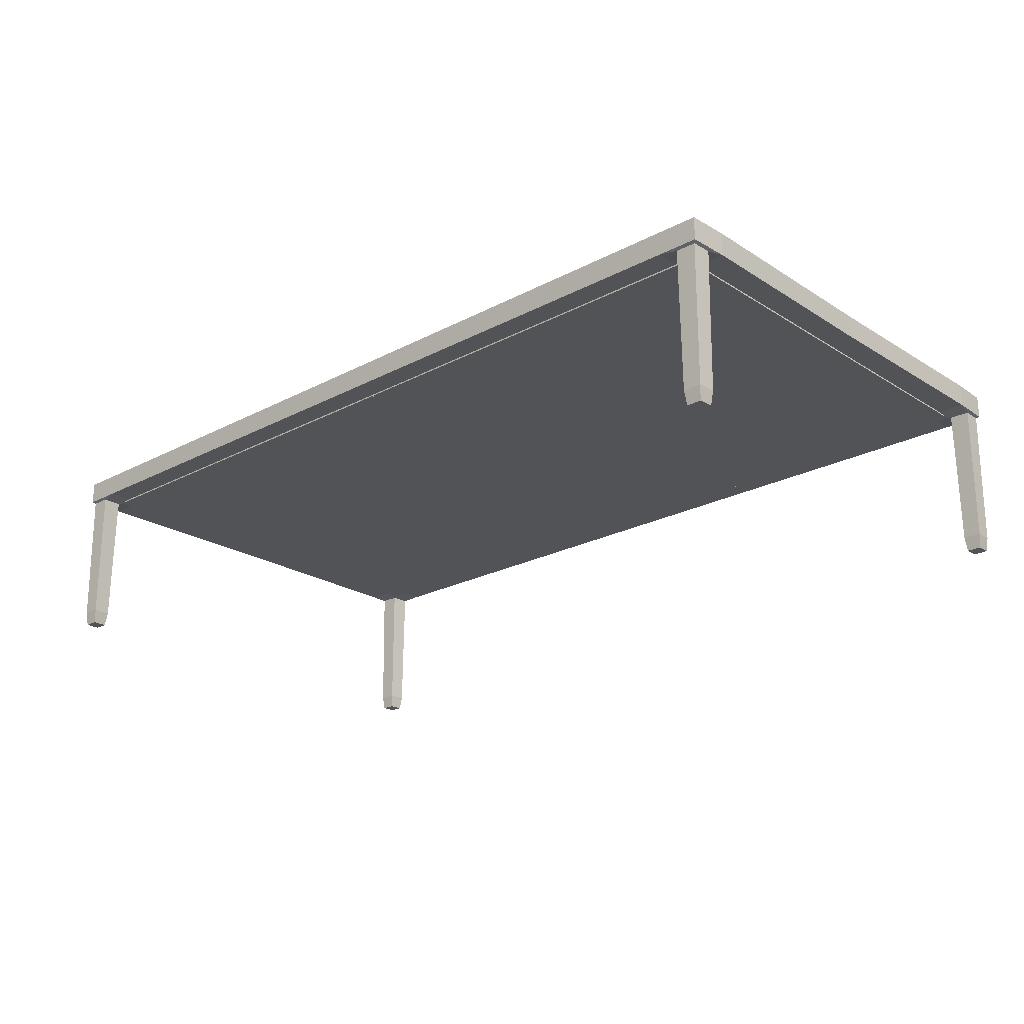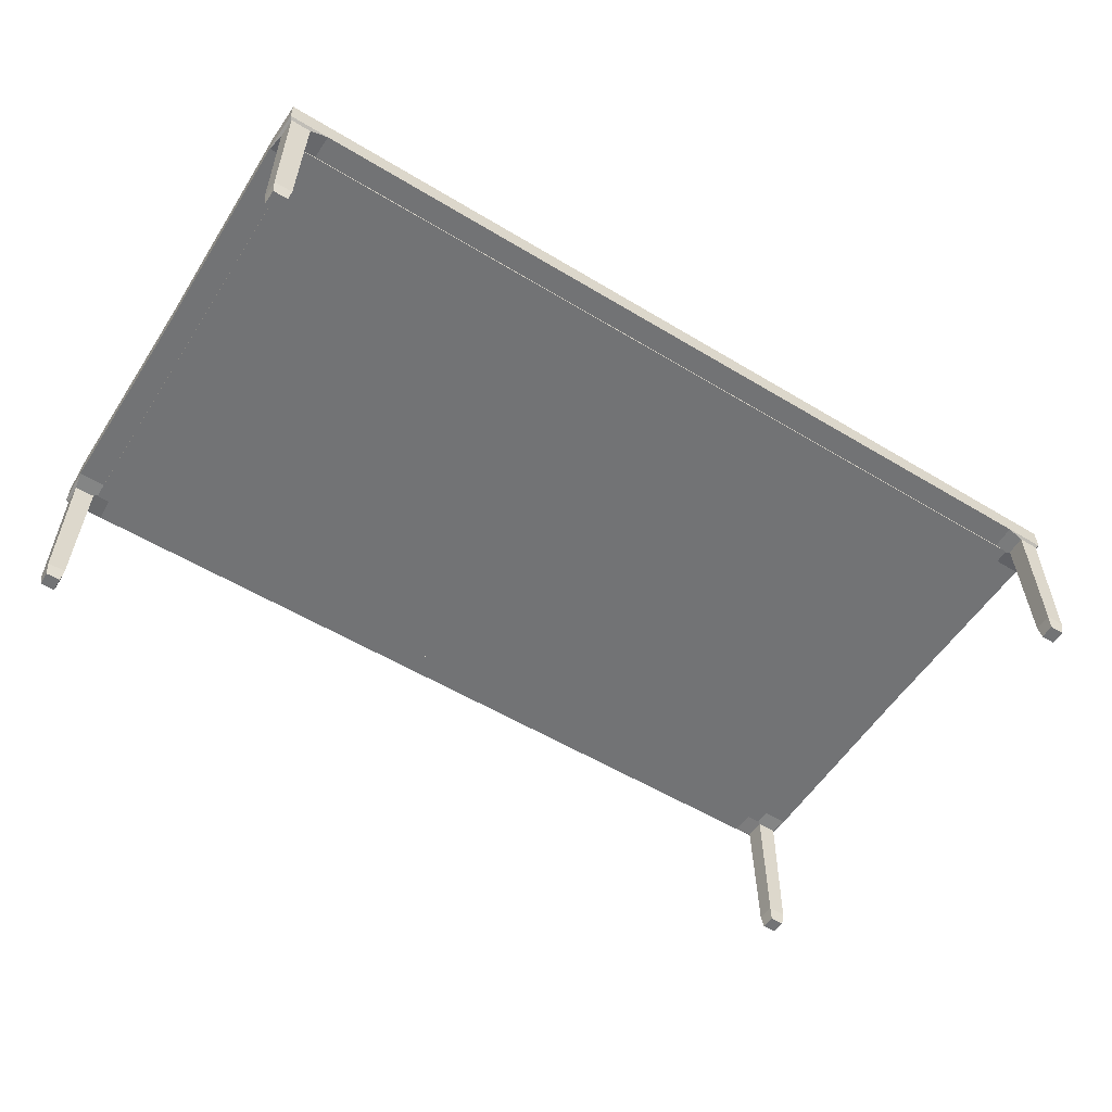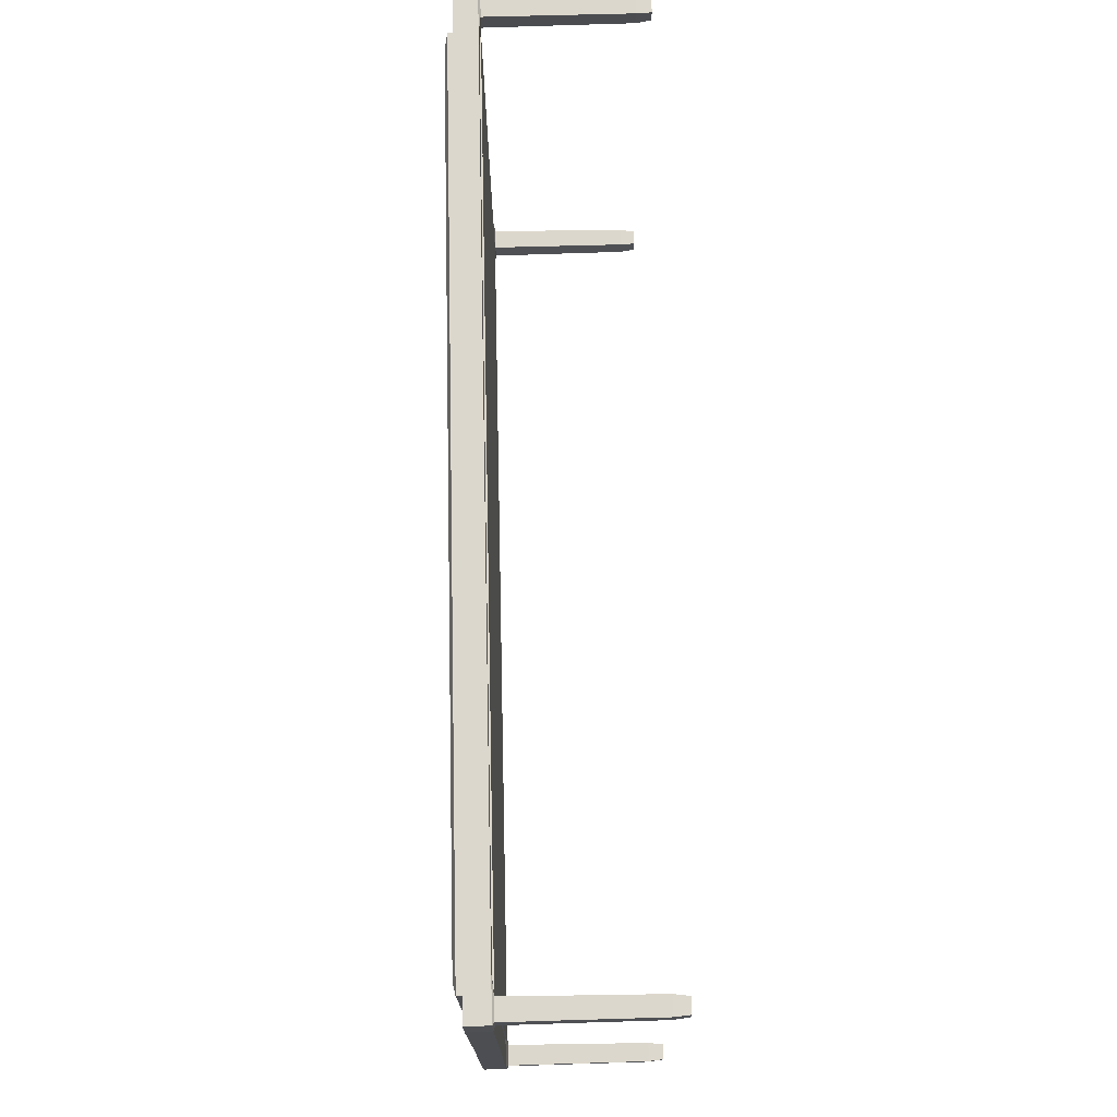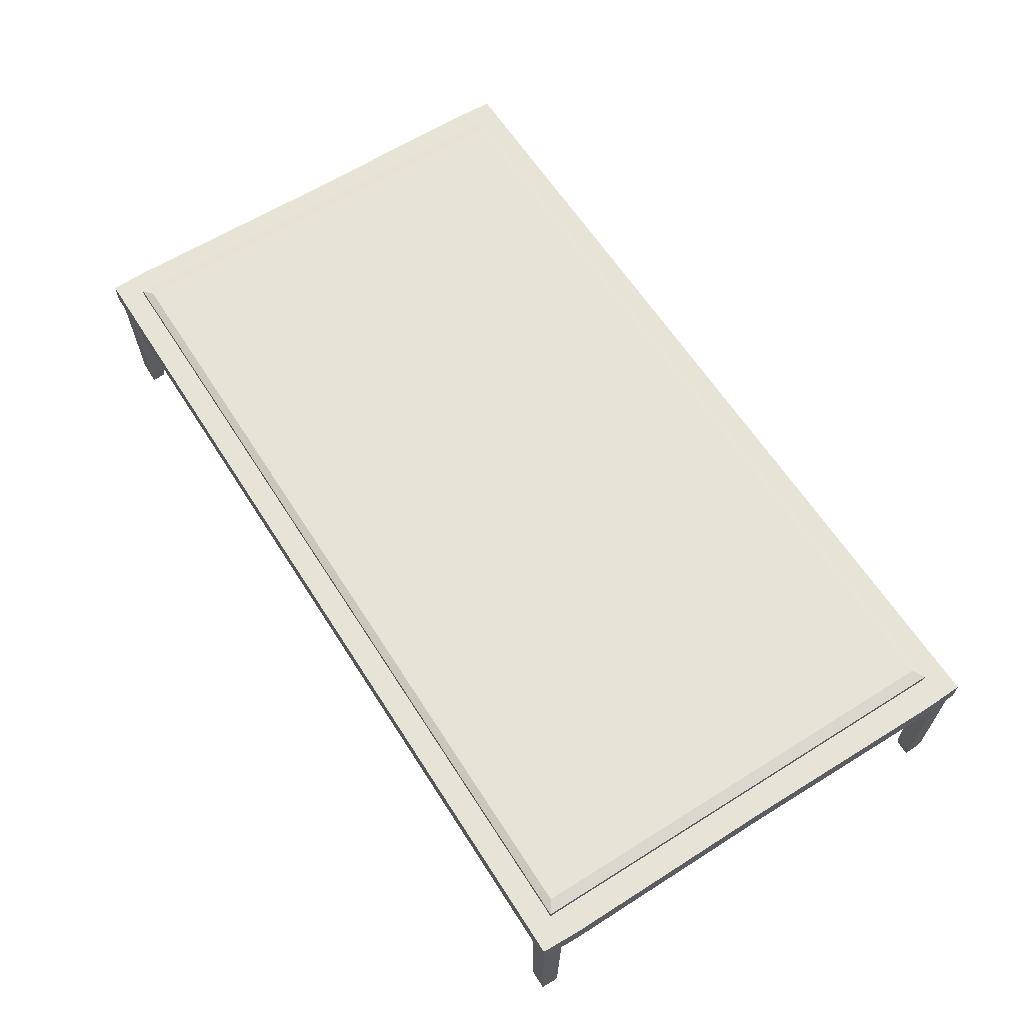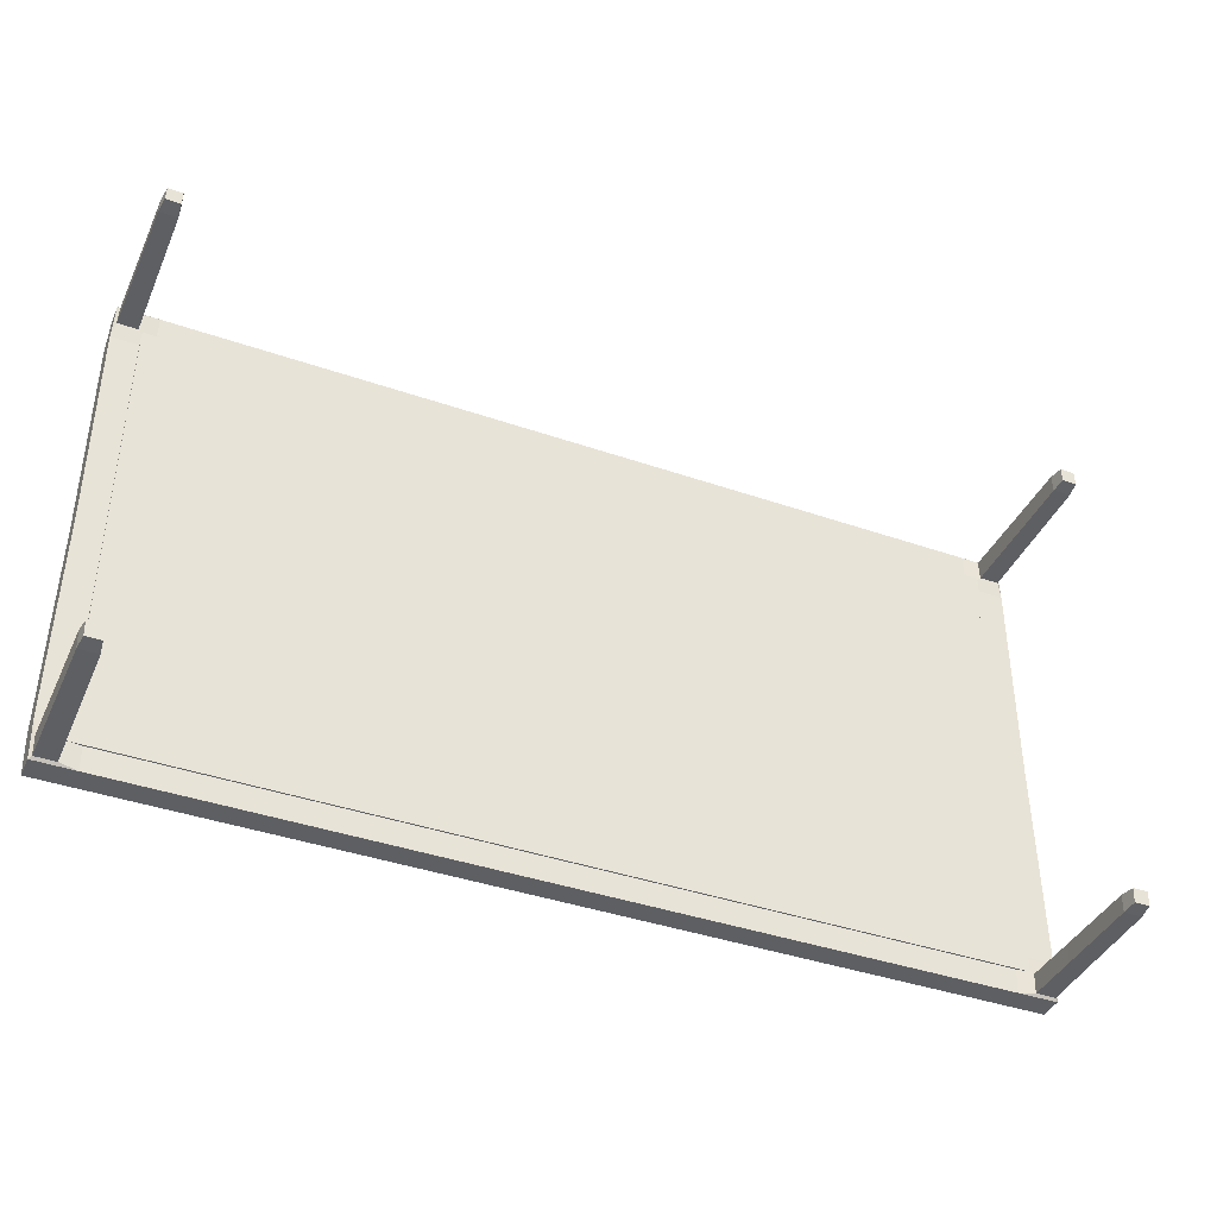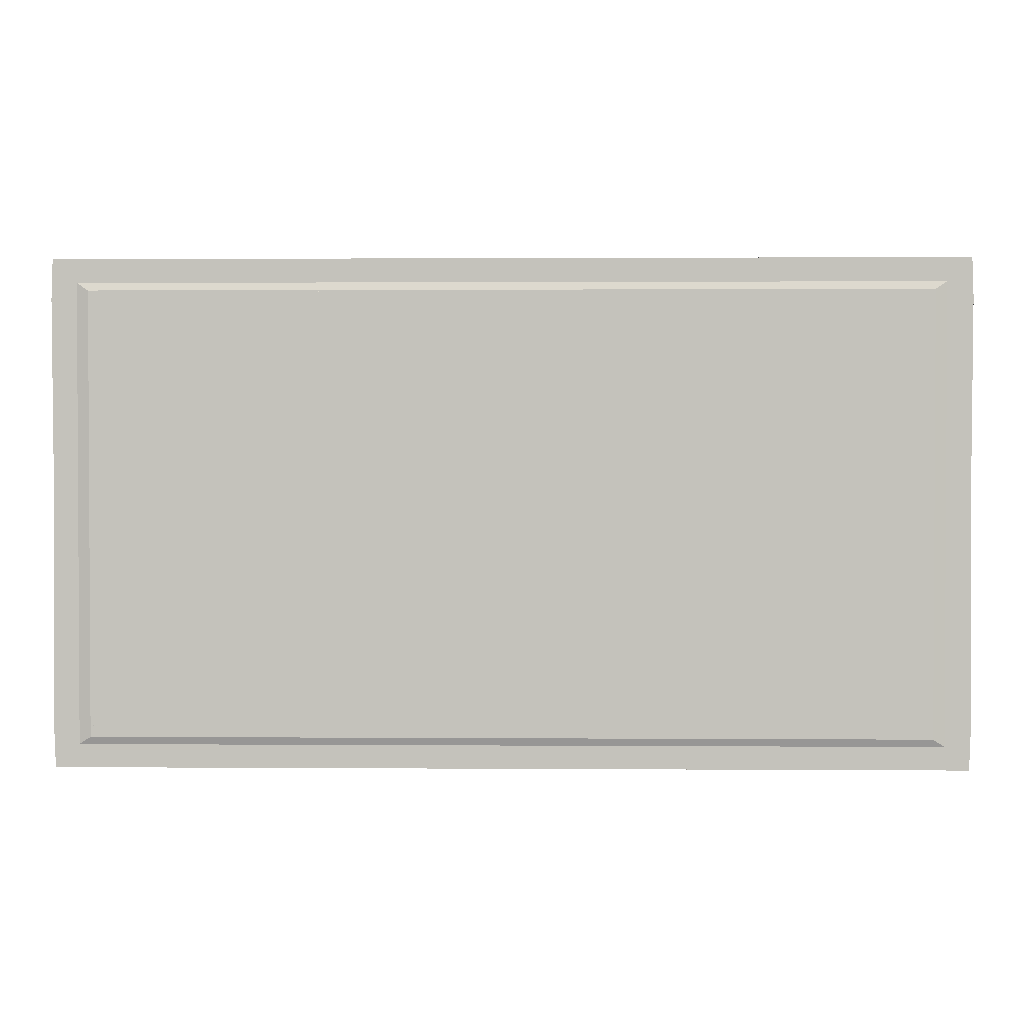
<metadata>
{"format":"obj","ext":"obj","renderer":"f3d","projection":"perspective","resolution":1024,"background":"white","views":[{"elev":-22.1,"azim":42.6,"up":"+Y"},{"elev":-55.8,"azim":147.7,"up":"+Y"},{"elev":73.0,"azim":-91.3,"up":"+Z"},{"elev":62.4,"azim":57.5,"up":"+Y"},{"elev":-40.3,"azim":-23.1,"up":"+Z"},{"elev":1.6,"azim":-178.6,"up":"+Z"}]}
</metadata>
<code>
o Table_TrackUnapplied_Cube.000
v 1.174 0.3984 0.5507
v 1.17 0.3984 0.6523
v 1.174 0.4571 0.5507
v 1.071 0.4571 0.5507
v 1.071 0.3984 0.5507
v 1.068 0.4571 0.6523
v 1.17 0.4571 0.6523
v 1.068 0.3984 0.6523
v 1.121 -0.002364 0.6017
v 1.12 -0.002364 0.6385
v 1.158 -0.002364 0.6017
v 1.157 -0.002364 0.6385
v 1.164 0.3934 0.6455
v 1.165 0.3934 0.5947
v 1.114 0.3934 0.5947
v 1.112 0.3934 0.6455
v 1.161 0.03483 0.6428
v 1.162 0.2539 0.6443
v 1.164 0.2539 0.5959
v 1.163 0.03483 0.5974
v 1.117 0.03483 0.5974
v 1.115 0.2539 0.5959
v 1.113 0.2539 0.6443
v 1.115 0.03483 0.6428
v -1.097 0.3946 0.5901
v -1.097 0.3946 -0.5864
v 1.105 0.3946 0.5901
v 1.105 0.3946 -0.5864
v -1.067 0.4804 0.5703
v -1.097 0.4731 0.5901
v -1.067 0.4804 -0.5666
v -1.097 0.4731 -0.5864
v 1.074 0.4804 0.5703
v 1.105 0.4731 0.5901
v 1.074 0.4804 -0.5666
v 1.105 0.4731 -0.5864
v -1.174 0.3984 0.5507
v -1.17 0.3984 0.6523
v -1.174 0.4571 0.5507
v -1.071 0.4571 0.5507
v -1.071 0.3984 0.5507
v -1.068 0.4571 0.6523
v -1.17 0.4571 0.6523
v -1.068 0.3984 0.6523
v -1.121 -0.002364 0.6017
v -1.12 -0.002364 0.6385
v -1.158 -0.002364 0.6017
v -1.157 -0.002364 0.6385
v -1.164 0.3934 0.6455
v -1.165 0.3934 0.5947
v -1.114 0.3934 0.5947
v -1.112 0.3934 0.6455
v -1.161 0.03483 0.6428
v -1.162 0.2539 0.6443
v -1.164 0.2539 0.5959
v -1.163 0.03483 0.5974
v -1.117 0.03483 0.5974
v -1.115 0.2539 0.5959
v -1.113 0.2539 0.6443
v -1.115 0.03483 0.6428
v 0 0.4571 0.6523
v 0 0.3984 0.5507
v 0 0.4571 0.5507
v 0 0.3984 0.6523
v 1.097 0.3946 0.5901
v 1.097 0.3946 -0.5864
v -1.105 0.3946 0.5901
v -1.105 0.3946 -0.5864
v 1.067 0.4804 0.5703
v 1.097 0.4731 0.5901
v 1.067 0.4804 -0.5666
v 1.097 0.4731 -0.5864
v -1.074 0.4804 0.5703
v -1.105 0.4731 0.5901
v -1.074 0.4804 -0.5666
v -1.105 0.4731 -0.5864
v 1.174 0.3984 -0.5507
v 1.17 0.3984 -0.6523
v 1.174 0.4571 -0.5507
v 1.071 0.4571 -0.5507
v 1.071 0.3984 -0.5507
v 1.068 0.4571 -0.6523
v 1.17 0.4571 -0.6523
v 1.068 0.3984 -0.6523
v 1.121 -0.002364 -0.6017
v 1.12 -0.002364 -0.6385
v 1.158 -0.002364 -0.6017
v 1.157 -0.002364 -0.6385
v 1.164 0.3934 -0.6455
v 1.165 0.3934 -0.5947
v 1.114 0.3934 -0.5947
v 1.112 0.3934 -0.6455
v 1.161 0.03483 -0.6428
v 1.162 0.2539 -0.6443
v 1.164 0.2539 -0.5959
v 1.163 0.03483 -0.5974
v 1.117 0.03483 -0.5974
v 1.115 0.2539 -0.5959
v 1.113 0.2539 -0.6443
v 1.115 0.03483 -0.6428
v 1.068 0.3984 0
v 1.17 0.4571 0
v 1.068 0.4571 0
v 1.17 0.3984 0
v -1.097 0.3946 -0.5901
v -1.097 0.3946 0.5864
v 1.105 0.3946 -0.5901
v 1.105 0.3946 0.5864
v -1.067 0.4804 -0.5703
v -1.097 0.4731 -0.5901
v -1.067 0.4804 0.5666
v -1.097 0.4731 0.5864
v 1.074 0.4804 -0.5703
v 1.105 0.4731 -0.5901
v 1.074 0.4804 0.5666
v 1.105 0.4731 0.5864
v -1.174 0.3984 -0.5507
v -1.17 0.3984 -0.6523
v -1.174 0.4571 -0.5507
v -1.071 0.4571 -0.5507
v -1.071 0.3984 -0.5507
v -1.068 0.4571 -0.6523
v -1.17 0.4571 -0.6523
v -1.068 0.3984 -0.6523
v -1.121 -0.002364 -0.6017
v -1.12 -0.002364 -0.6385
v -1.158 -0.002364 -0.6017
v -1.157 -0.002364 -0.6385
v -1.164 0.3934 -0.6455
v -1.165 0.3934 -0.5947
v -1.114 0.3934 -0.5947
v -1.112 0.3934 -0.6455
v -1.161 0.03483 -0.6428
v -1.162 0.2539 -0.6443
v -1.164 0.2539 -0.5959
v -1.163 0.03483 -0.5974
v -1.117 0.03483 -0.5974
v -1.115 0.2539 -0.5959
v -1.113 0.2539 -0.6443
v -1.115 0.03483 -0.6428
v 0 0.4571 -0.6523
v 0 0.3984 -0.5507
v 0 0.4571 -0.5507
v 0 0.3984 -0.6523
v -1.068 0.3984 0
v -1.17 0.4571 0
v -1.068 0.4571 0
v -1.17 0.3984 0
v 1.097 0.3946 -0.5901
v 1.097 0.3946 0.5864
v -1.105 0.3946 -0.5901
v -1.105 0.3946 0.5864
v 1.067 0.4804 -0.5703
v 1.097 0.4731 -0.5901
v 1.067 0.4804 0.5666
v 1.097 0.4731 0.5864
v -1.074 0.4804 -0.5703
v -1.105 0.4731 -0.5901
v -1.074 0.4804 0.5666
v -1.105 0.4731 0.5864
f 3 4 6 7
f 64 8 6 61
f 16 15 22 23
f 13 16 23 18
f 11 12 10 9
f 15 14 19 22
f 14 13 18 19
f 2 8 16 13
f 21 20 11 9
f 5 1 14 15
f 24 21 9 10
f 1 2 13 14
f 20 17 12 11
f 8 5 15 16
f 24 17 18 23
f 20 21 22 19
f 17 20 19 18
f 21 24 23 22
f 17 24 10 12
f 6 8 2 7
f 3 7 2 1
f 5 62 63 4
f 8 64 62 5
f 6 4 63 61
f 1 5 101 104
f 4 103 101 5
f 3 102 103 4
f 1 104 102 3
f 18 19 22 23
f 35 31 29 33
f 28 36 34 27
f 25 30 32 26
f 26 28 27 25
f 26 32 36 28
f 29 31 32 30
f 31 35 36 32
f 35 33 34 36
f 33 29 30 34
f 27 34 30 25
f 39 43 42 40
f 64 61 42 44
f 52 59 58 51
f 49 54 59 52
f 47 45 46 48
f 51 58 55 50
f 50 55 54 49
f 38 49 52 44
f 57 45 47 56
f 41 51 50 37
f 60 46 45 57
f 37 50 49 38
f 56 47 48 53
f 44 52 51 41
f 60 59 54 53
f 56 55 58 57
f 53 54 55 56
f 57 58 59 60
f 53 48 46 60
f 42 43 38 44
f 39 37 38 43
f 41 40 63 62
f 44 41 62 64
f 42 61 63 40
f 37 148 145 41
f 40 41 145 147
f 39 40 147 146
f 37 39 146 148
f 54 59 58 55
f 75 73 69 71
f 68 67 74 76
f 65 66 72 70
f 66 65 67 68
f 66 68 76 72
f 69 70 72 71
f 71 72 76 75
f 75 76 74 73
f 73 74 70 69
f 67 65 70 74
f 79 83 82 80
f 144 141 82 84
f 92 99 98 91
f 89 94 99 92
f 87 85 86 88
f 91 98 95 90
f 90 95 94 89
f 78 89 92 84
f 97 85 87 96
f 81 91 90 77
f 100 86 85 97
f 77 90 89 78
f 96 87 88 93
f 84 92 91 81
f 100 99 94 93
f 96 95 98 97
f 93 94 95 96
f 97 98 99 100
f 93 88 86 100
f 82 83 78 84
f 79 77 78 83
f 81 80 143 142
f 84 81 142 144
f 82 141 143 80
f 77 104 101 81
f 80 81 101 103
f 79 80 103 102
f 77 79 102 104
f 94 99 98 95
f 115 113 109 111
f 108 107 114 116
f 105 106 112 110
f 106 105 107 108
f 106 108 116 112
f 109 110 112 111
f 111 112 116 115
f 115 116 114 113
f 113 114 110 109
f 107 105 110 114
f 119 120 122 123
f 144 124 122 141
f 132 131 138 139
f 129 132 139 134
f 127 128 126 125
f 131 130 135 138
f 130 129 134 135
f 118 124 132 129
f 137 136 127 125
f 121 117 130 131
f 140 137 125 126
f 117 118 129 130
f 136 133 128 127
f 124 121 131 132
f 140 133 134 139
f 136 137 138 135
f 133 136 135 134
f 137 140 139 138
f 133 140 126 128
f 122 124 118 123
f 119 123 118 117
f 121 142 143 120
f 124 144 142 121
f 122 120 143 141
f 117 121 145 148
f 120 147 145 121
f 119 146 147 120
f 117 148 146 119
f 134 135 138 139
f 159 155 153 157
f 152 160 158 151
f 149 154 156 150
f 150 152 151 149
f 150 156 160 152
f 153 155 156 154
f 155 159 160 156
f 159 157 158 160
f 157 153 154 158
f 151 158 154 149

</code>
